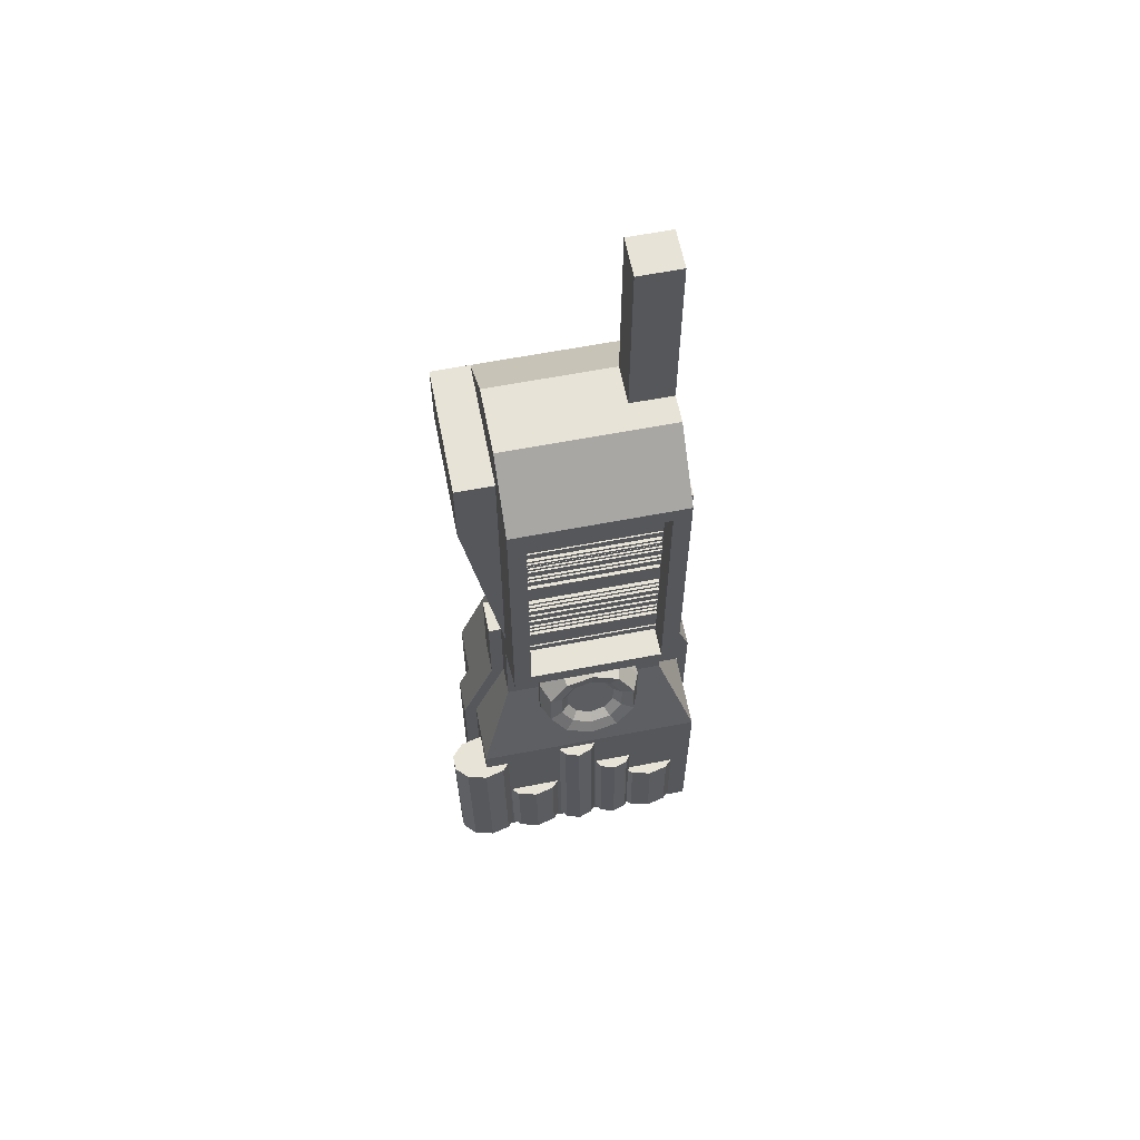
<metadata>
{"format":"obj","ext":"obj","renderer":"f3d","projection":"perspective","resolution":1024,"background":"white","views":[{"elev":61.9,"azim":-11.1,"up":"+Y"}]}
</metadata>
<code>
v -17.26 17.4 21.14
v 25.31 17.4 21.14
v -17.26 17.4 15.76
v 25.31 17.4 15.76
v -17.26 15.07 21.14
v 25.31 15.07 21.14
v -17.26 15.07 15.76
v 25.31 15.07 15.76
v -17.26 -9.873 21.14
v 25.31 -9.873 21.14
v 25.31 -7.36 21.14
v -17.26 -7.36 21.14
v -17.26 -9.873 15.76
v 25.31 -9.873 15.76
v 25.31 -7.36 15.76
v -17.26 -7.36 15.76
v -17.26 63.98 21.14
v 25.31 63.98 21.14
v 25.31 66.49 21.14
v -17.26 66.49 21.14
v -17.26 63.98 15.76
v 25.31 63.98 15.76
v 25.31 66.49 15.76
v -17.26 66.49 15.76
v -17.26 51.51 21.14
v 25.31 51.51 21.14
v 25.31 54.03 21.14
v -17.26 54.03 21.14
v -17.26 51.51 15.76
v 25.31 51.51 15.76
v 25.31 54.03 15.76
v -17.26 54.03 15.76
v -17.26 40.28 21.14
v 25.31 40.28 21.14
v 25.31 42.8 21.14
v -17.26 42.8 21.14
v -17.26 40.28 15.76
v 25.31 40.28 15.76
v 25.31 42.8 15.76
v -17.26 42.8 15.76
v -17.26 34.28 21.14
v 25.31 34.28 21.14
v 25.31 36.8 21.14
v -17.26 36.8 21.14
v -17.26 34.28 15.76
v 25.31 34.28 15.76
v 25.31 36.8 15.76
v -17.26 36.8 15.76
v -17.26 11.36 21.14
v 25.31 11.36 21.14
v 25.31 13.87 21.14
v -17.26 13.87 21.14
v -17.26 11.36 15.76
v 25.31 11.36 15.76
v 25.31 13.87 15.76
v -17.26 13.87 15.76
v -17.26 -6.379 21.14
v 25.31 -6.379 21.14
v 25.31 1.146 21.14
v -17.26 1.146 21.14
v -17.26 -6.379 15.76
v 25.31 -6.379 15.76
v 25.31 1.146 15.76
v -17.26 1.146 15.76
v -17.26 24.7 21.14
v 25.31 24.7 21.14
v 25.31 32.22 21.14
v -17.26 32.22 21.14
v -17.26 24.7 15.76
v 25.31 24.7 15.76
v 25.31 32.22 15.76
v -17.26 32.22 15.76
v -17.26 67.32 21.14
v 25.31 67.32 21.14
v 25.31 74.84 21.14
v -17.26 74.84 21.14
v -17.26 67.32 15.76
v 25.31 67.32 15.76
v 25.31 74.84 15.76
v -17.26 74.84 15.76
v -17.26 54.85 21.14
v 25.31 54.85 21.14
v 25.31 62.38 21.14
v -17.26 62.38 21.14
v -17.26 54.85 15.76
v 25.31 54.85 15.76
v 25.31 62.38 15.76
v -17.26 62.38 15.76
v -17.26 46.78 21.14
v 25.31 46.78 21.14
v 25.31 47.68 21.14
v -17.26 47.68 21.14
v -17.26 46.78 15.76
v 25.31 46.78 15.76
v 25.31 47.68 15.76
v -17.26 47.68 15.76
v -17.26 48.78 21.14
v 25.31 48.78 21.14
v 25.31 49.68 21.14
v -17.26 49.68 21.14
v -17.26 48.78 15.76
v 25.31 48.78 15.76
v 25.31 49.68 15.76
v -17.26 49.68 15.76
v -17.26 21.55 21.14
v 25.31 21.55 21.14
v 25.31 22.45 21.14
v -17.26 22.45 21.14
v -17.26 21.55 15.76
v 25.31 21.55 15.76
v 25.31 22.45 15.76
v -17.26 22.45 15.76
v -17.26 38.01 21.14
v 25.31 38.01 21.14
v 25.31 38.91 21.14
v -17.26 38.91 21.14
v -17.26 38.01 15.76
v 25.31 38.01 15.76
v 25.31 38.91 15.76
v -17.26 38.91 15.76
v -17.26 43.82 21.14
v 25.31 43.82 21.14
v 25.31 44.72 21.14
v -17.26 44.72 21.14
v -17.26 43.82 15.76
v 25.31 43.82 15.76
v 25.31 44.72 15.76
v -17.26 44.72 15.76
v -17.26 45.75 21.14
v 25.31 45.75 21.14
v 25.31 46.66 21.14
v -17.26 46.66 21.14
v -17.26 45.75 15.76
v 25.31 45.75 15.76
v 25.31 46.66 15.76
v -17.26 46.66 15.76
v -17.26 19.06 21.14
v 25.31 19.06 21.14
v 25.31 19.96 21.14
v -17.26 19.96 21.14
v -17.26 19.06 15.76
v 25.31 19.06 15.76
v 25.31 19.96 15.76
v -17.26 19.96 15.76
v -17.26 3.2 21.14
v 25.31 3.2 21.14
v 25.31 4.174 21.14
v -17.26 4.174 21.14
v -17.26 3.2 15.76
v 25.31 3.2 15.76
v 25.31 4.174 15.76
v -17.26 4.174 15.76
v -17.26 5.537 21.14
v 25.31 5.537 21.14
v 25.31 6.51 21.14
v -17.26 6.51 21.14
v -17.26 5.537 15.76
v 25.31 5.537 15.76
v 25.31 6.51 15.76
v -17.26 6.51 15.76
v -17.26 -12.69 21.14
v 25.31 -12.69 21.14
v 25.31 -11.71 21.14
v -17.26 -11.71 21.14
v -17.26 -12.69 15.76
v 25.31 -12.69 15.76
v 25.31 -11.71 15.76
v -17.26 -11.71 15.76
v -17.26 -14.89 21.14
v 25.31 -14.89 21.14
v 25.31 -13.91 21.14
v -17.26 -13.91 21.14
v -17.26 -14.89 15.76
v 25.31 -14.89 15.76
v 25.31 -13.91 15.76
v -17.26 -13.91 15.76
v -17.26 7.797 21.14
v 25.31 7.797 21.14
v 25.31 10.12 21.14
v -17.26 10.12 21.14
v -17.26 7.797 15.76
v 25.31 7.797 15.76
v 25.31 10.12 15.76
v -17.26 10.12 15.76
v -23.84 81.04 29.75
v 2.797 81.04 29.75
v 29.43 81.04 29.75
v -23.84 81.04 -9.502
v 29.43 81.04 -9.502
v -23.84 81.04 -29.75
v 2.797 81.04 -29.75
v 29.43 81.04 -29.75
v -23.84 -16.75 29.75
v 2.797 -16.75 29.75
v 29.43 -16.75 29.75
v 29.43 -16.75 -9.502
v 29.43 -16.75 -29.75
v 2.797 -16.75 -29.75
v -23.84 -16.75 -29.75
v -23.84 -16.75 -9.502
v -23.84 -157.2 10.74
v 2.797 -157.2 10.74
v 29.43 -157.2 10.74
v -23.84 -157.2 -9.502
v 2.797 -157.2 -9.502
v 29.43 -157.2 -9.502
v -23.84 -157.2 -29.75
v 2.797 -157.2 -29.75
v 29.43 -157.2 -29.75
v 2.797 -30.56 10.74
v -23.84 -30.56 10.74
v 29.43 -30.56 10.74
v 29.43 -30.56 -9.502
v 29.43 -30.56 -29.75
v 2.797 -30.56 -29.75
v -23.84 -30.56 -29.75
v -23.84 -30.56 -9.502
v -23.84 56.53 29.75
v 29.43 56.53 29.75
v 29.43 56.53 -9.502
v 29.43 56.53 -29.75
v 2.797 56.53 -29.75
v -23.84 56.53 -29.75
v -23.84 98.49 -9.502
v 2.797 98.49 -9.502
v 29.43 98.49 -9.502
v 29.43 -16.75 11.95
v 29.43 56.53 11.95
v -23.84 -16.75 11.95
v -23.84 56.53 11.95
v 29.43 -157.2 1.562
v 29.43 -30.56 1.562
v -23.84 -157.2 1.562
v -23.84 -30.56 1.562
v 2.797 -157.2 1.562
v 29.43 81.04 11.95
v -23.84 81.04 11.95
v 2.797 98.49 11.95
v -23.84 98.49 11.95
v 29.43 98.49 11.95
v 2.797 -11.28 29.75
v -18.37 56.53 29.75
v -18.37 -11.28 29.75
v 23.96 56.53 29.75
v 23.96 -11.28 29.75
v 2.797 75.58 29.75
v -18.37 75.58 29.75
v 23.96 75.58 29.75
v -18.37 -11.28 8.506
v -18.37 56.53 8.506
v 2.797 56.53 8.506
v 2.797 -11.28 8.506
v 23.96 -11.28 8.506
v 23.96 56.53 8.506
v -18.37 75.58 8.506
v 2.797 75.58 8.506
v 23.96 75.58 8.506
v 2.797 -61.35 10.74
v -23.84 -61.35 10.74
v 29.43 -61.35 10.74
v 29.43 -61.35 1.562
v 29.43 -61.35 -29.75
v 29.43 -61.35 -9.502
v 2.797 -61.35 -29.75
v -23.84 -61.35 -29.75
v -23.84 -61.35 -9.502
v -23.84 -61.35 1.562
v 2.797 -157.2 21.63
v -34.73 -157.2 21.63
v 40.32 -157.2 21.63
v 40.32 -157.2 1.562
v 40.32 -157.2 -29.75
v 40.32 -157.2 -9.502
v -34.73 -157.2 -9.502
v -34.73 -157.2 -29.75
v -34.73 -157.2 1.562
v 2.797 -90.69 -29.75
v 29.43 -90.69 -29.75
v -23.84 -90.69 -29.75
v 2.797 -90.69 21.63
v -34.73 -90.69 21.63
v 40.32 -90.69 21.63
v 40.32 -90.69 1.562
v 40.32 -90.69 -29.75
v 40.32 -90.69 -9.502
v -34.73 -90.69 -9.502
v -34.73 -90.69 -29.75
v -34.73 -90.69 1.562
v 3.682 -60.69 18.16
v 2.832 -83.06 1.647
v 13.53 -80.29 1.041
v 20.51 -71.93 -0.932
v 21.11 -61.18 -3.518
v 15.1 -52.15 -5.73
v 4.779 -48.29 -6.723
v -5.918 -51.07 -6.117
v -12.9 -59.43 -4.144
v -13.5 -70.17 -1.557
v -7.493 -79.2 0.6545
v 3.806 -65.68 -2.538
v 2.726 -78.77 19.45
v 13.42 -75.99 18.84
v 20.41 -67.64 16.87
v 21.01 -56.89 14.28
v 15 -47.86 12.07
v 4.673 -44 11.08
v -6.024 -46.78 11.69
v -13.01 -55.14 13.66
v -13.61 -65.88 16.25
v -7.599 -74.91 18.46
v 2.838 -74.54 25.24
v 11.89 -72.19 24.72
v 17.79 -65.12 23.06
v 18.3 -56.03 20.87
v 13.22 -48.4 19
v 4.484 -45.13 18.16
v -4.564 -47.48 18.67
v -10.47 -54.55 20.34
v -10.98 -63.64 22.53
v -5.896 -71.28 24.4
v -1.513 -66.91 19.62
v 3.235 -68.68 20.08
v -4.276 -62.76 18.61
v -4 -57.82 17.42
v -0.7889 -53.97 16.51
v 4.13 -52.7 16.23
v 8.877 -54.47 16.69
v 11.64 -58.62 17.7
v 11.36 -63.56 18.89
v 8.153 -67.41 19.8
v -3.275 -68.45 22.42
v 3.07 -70.82 23.03
v -6.968 -62.9 21.06
v -6.598 -56.29 19.47
v -2.307 -51.16 18.26
v 4.267 -49.45 17.88
v 10.61 -51.82 18.49
v 14.3 -57.37 19.85
v 13.94 -63.98 21.44
v 9.644 -69.11 22.65
v -35.48 -98.24 17.49
v -35.48 -98.24 25.49
v -29.1 -98.19 23.97
v -25.16 -98.16 19.97
v -25.16 -98.16 15.02
v -29.1 -98.19 11.02
v -35.48 -98.24 9.494
v -41.85 -98.29 11.02
v -45.8 -98.33 15.02
v -45.8 -98.33 19.97
v -41.85 -98.29 23.97
v -35.01 -154.6 25.49
v -28.64 -154.5 23.97
v -24.69 -154.5 19.97
v -24.69 -154.5 15.02
v -28.64 -154.5 11.02
v -35.01 -154.6 9.494
v -41.39 -154.6 11.02
v -45.33 -154.7 15.02
v -45.33 -154.7 19.97
v -41.39 -154.6 23.97
v -35.01 -154.6 17.49
v -1.689 -93.37 17.49
v -1.689 -93.37 25.49
v 3.014 -93.34 23.97
v 5.92 -93.31 19.97
v 5.92 -93.31 15.02
v 3.014 -93.34 11.02
v -1.689 -93.37 9.494
v -6.391 -93.41 11.02
v -9.297 -93.44 15.02
v -9.297 -93.44 19.97
v -6.391 -93.41 23.97
v -1.189 -154.3 25.49
v 3.513 -154.3 23.97
v 6.419 -154.2 19.97
v 6.419 -154.2 15.02
v 3.513 -154.3 11.02
v -1.189 -154.3 9.494
v -5.891 -154.3 11.02
v -8.797 -154.4 15.02
v -8.797 -154.4 19.97
v -5.891 -154.3 23.97
v -1.189 -154.3 17.49
v 11.69 -110.7 17.49
v 11.69 -110.7 25.49
v 16.39 -110.7 23.97
v 19.3 -110.7 19.97
v 19.3 -110.7 15.02
v 16.39 -110.7 11.02
v 11.69 -110.7 9.494
v 6.985 -110.8 11.02
v 4.079 -110.8 15.02
v 4.079 -110.8 19.97
v 6.985 -110.8 23.97
v 12.04 -154.2 25.49
v 16.75 -154.2 23.97
v 19.65 -154.1 19.97
v 19.65 -154.1 15.02
v 16.75 -154.2 11.02
v 12.04 -154.2 9.494
v 7.342 -154.2 11.02
v 4.436 -154.3 15.02
v 4.436 -154.3 19.97
v 7.342 -154.2 23.97
v 12.04 -154.2 17.49
v 25.27 -122.6 17.49
v 25.27 -122.6 25.49
v 31.65 -122.6 23.97
v 35.59 -122.5 19.97
v 35.59 -122.5 15.02
v 31.65 -122.6 11.02
v 25.27 -122.6 9.494
v 18.89 -122.7 11.02
v 14.95 -122.7 15.02
v 14.95 -122.7 19.97
v 18.89 -122.7 23.97
v 25.53 -154.1 25.49
v 31.9 -154 23.97
v 35.85 -154 19.97
v 35.85 -154 15.02
v 31.9 -154 11.02
v 25.53 -154.1 9.494
v 19.15 -154.1 11.02
v 15.21 -154.2 15.02
v 15.21 -154.2 19.97
v 19.15 -154.1 23.97
v 25.53 -154.1 17.49
v -17.58 -123 17.49
v -17.58 -123 25.49
v -11.2 -122.9 23.97
v -7.259 -122.9 19.97
v -7.259 -122.9 15.02
v -11.2 -122.9 11.02
v -17.58 -123 9.494
v -23.96 -123 11.02
v -27.9 -123.1 15.02
v -27.9 -123.1 19.97
v -23.96 -123 23.97
v -17.32 -154.4 25.49
v -10.94 -154.4 23.97
v -7.001 -154.4 19.97
v -7.001 -154.4 15.02
v -10.94 -154.4 11.02
v -17.32 -154.4 9.494
v -23.7 -154.5 11.02
v -27.64 -154.5 15.02
v -27.64 -154.5 19.97
v -23.7 -154.5 23.97
v -17.32 -154.4 17.49
v -36 56.53 -29.75
v -36 56.53 -9.502
v -36 56.53 11.95
v -36 81.04 -29.75
v -36 81.04 -9.502
v -36 81.04 11.95
v 34.9 56.53 11.95
v 34.9 56.53 -9.502
v 34.9 -16.75 -9.502
v 34.9 -16.75 11.95
v 34.9 -30.56 -9.502
v 34.9 -30.56 1.562
v 34.9 -30.56 -29.75
v 34.9 -61.35 -29.75
v 34.9 -61.35 -9.502
v 34.9 -61.35 1.562
v 45.8 -90.69 -29.75
v 45.8 -90.69 -9.502
v 45.8 -157.2 -29.75
v 45.8 -157.2 -9.502
v -28 -30.56 -9.502
v -28 -30.56 1.562
v -28 -61.35 1.562
v -28 -61.35 -9.502
v -38.89 -90.69 1.562
v -38.89 -90.69 -9.502
v -38.89 -157.2 1.562
v -38.89 -157.2 -9.502
v 2.797 -157.2 -3.001
v -23.84 -157.2 -3.001
v 29.43 -157.2 -3.001
v -23.84 -30.56 -3.001
v -23.84 -16.75 3.102
v -23.84 81.04 3.102
v -23.84 98.49 3.102
v 29.43 81.04 3.102
v 29.43 98.49 3.102
v 2.797 98.49 3.102
v 29.43 56.53 3.102
v 40.32 -90.69 -3.001
v 29.43 -61.35 -3.001
v -34.73 -157.2 -3.001
v 40.32 -157.2 -3.001
v -36 56.53 3.102
v -36 81.04 3.102
v 34.9 -16.75 3.102
v 34.9 56.53 3.102
v 34.9 -30.56 -3.001
v 34.9 -61.35 -3.001
v -28 -61.35 -3.001
v -28 -30.56 -3.001
v -38.89 -90.69 -3.001
v -38.89 -157.2 -3.001
v 29.43 157.2 -9.502
v 29.43 157.2 3.102
v 15.91 -16.75 -29.75
v 15.91 56.53 -29.75
v 15.91 -157.2 -29.75
v 15.91 -90.69 -29.75
v 15.91 -157.2 -9.502
v 15.91 -157.2 -3.001
v 15.91 -30.56 10.74
v 15.91 -16.75 29.75
v 15.91 -30.56 -29.75
v 15.91 81.04 -29.75
v 15.91 81.04 29.75
v 15.91 98.49 11.95
v 15.91 98.49 3.102
v 15.91 98.49 -9.502
v 15.91 -157.2 1.562
v 15.91 -157.2 10.74
v 13.22 -11.28 29.75
v 13.22 75.58 29.75
v 13.22 56.53 8.506
v 13.22 -11.28 8.506
v 13.22 75.58 8.506
v 15.91 -61.35 10.74
v 15.91 -61.35 -29.75
v 21.27 -157.2 21.63
v 21.27 -90.69 21.63
v 15.91 157.2 3.102
v 15.91 157.2 -9.502
g Group60476
f 9 10 11 12
f 13 14 10 9
f 12 11 15 16
f 13 9 12 16
f 10 14 15 11
f 14 13 16 15
f 17 18 19 20
f 21 22 18 17
f 20 19 23 24
f 21 17 20 24
f 18 22 23 19
f 22 21 24 23
f 25 26 27 28
f 29 30 26 25
f 28 27 31 32
f 29 25 28 32
f 26 30 31 27
f 30 29 32 31
f 33 34 35 36
f 37 38 34 33
f 36 35 39 40
f 37 33 36 40
f 34 38 39 35
f 38 37 40 39
f 41 42 43 44
f 45 46 42 41
f 44 43 47 48
f 45 41 44 48
f 42 46 47 43
f 46 45 48 47
f 49 50 51 52
f 53 54 50 49
f 52 51 55 56
f 53 49 52 56
f 50 54 55 51
f 54 53 56 55
f 57 58 59 60
f 61 62 58 57
f 60 59 63 64
f 61 57 60 64
f 58 62 63 59
f 62 61 64 63
f 65 66 67 68
f 69 70 66 65
f 68 67 71 72
f 69 65 68 72
f 66 70 71 67
f 70 69 72 71
f 73 74 75 76
f 77 78 74 73
f 76 75 79 80
f 77 73 76 80
f 74 78 79 75
f 78 77 80 79
f 81 82 83 84
f 85 86 82 81
f 84 83 87 88
f 85 81 84 88
f 82 86 87 83
f 86 85 88 87
f 89 90 91 92
f 93 94 90 89
f 92 91 95 96
f 93 89 92 96
f 90 94 95 91
f 94 93 96 95
f 97 98 99 100
f 101 102 98 97
f 100 99 103 104
f 101 97 100 104
f 98 102 103 99
f 102 101 104 103
f 105 106 107 108
f 109 110 106 105
f 108 107 111 112
f 109 105 108 112
f 106 110 111 107
f 110 109 112 111
f 113 114 115 116
f 117 118 114 113
f 116 115 119 120
f 117 113 116 120
f 114 118 119 115
f 118 117 120 119
f 121 122 123 124
f 125 126 122 121
f 124 123 127 128
f 125 121 124 128
f 122 126 127 123
f 126 125 128 127
f 129 130 131 132
f 133 134 130 129
f 132 131 135 136
f 133 129 132 136
f 130 134 135 131
f 134 133 136 135
f 137 138 139 140
f 141 142 138 137
f 140 139 143 144
f 141 137 140 144
f 138 142 143 139
f 142 141 144 143
f 145 146 147 148
f 149 150 146 145
f 148 147 151 152
f 149 145 148 152
f 146 150 151 147
f 150 149 152 151
f 153 154 155 156
f 157 158 154 153
f 156 155 159 160
f 157 153 156 160
f 154 158 159 155
f 158 157 160 159
f 161 162 163 164
f 165 166 162 161
f 164 163 167 168
f 165 161 164 168
f 162 166 167 163
f 166 165 168 167
f 169 170 171 172
f 173 174 170 169
f 172 171 175 176
f 173 169 172 176
f 170 174 175 171
f 174 173 176 175
f 177 178 179 180
f 181 182 178 177
f 180 179 183 184
f 181 177 180 184
f 178 182 183 179
f 182 181 184 183
f 5 6 2 1
f 7 8 6 5
f 1 2 4 3
f 7 5 1 3
f 6 8 4 2
f 8 7 3 4
g Group22984
f 195 227 228 219
f 196 197 221 220
f 197 506 507 221
f 198 199 223 222
f 209 508 509 278
f 208 207 279 277
f 204 205 479 480
f 205 510 511 479
f 207 208 205 204
f 208 508 510 205
f 211 210 194 193
f 210 512 513 194
f 212 232 227 195
f 213 214 197 196
f 214 514 506 197
f 215 216 199 198
f 216 217 200 199
f 217 482 483 200
f 219 228 236 187
f 220 221 192 189
f 221 507 515 192
f 222 223 190 191
f 185 186 238 239
f 188 484 485 224
f 236 486 487 240
f 186 516 517 238
f 187 236 240
f 238 517 518 488
f 189 192 226
f 190 188 224
f 191 190 224 225
f 192 515 519 226
f 229 193 218 230
f 233 235 202 201
f 235 520 521 202
f 234 211 193 229
f 228 489 486 236
f 230 218 185 237
f 239 238 488 485
f 237 185 239
f 194 241 243 193
f 243 242 218 193
f 219 244 245 195
f 245 522 513 195
f 218 242 247 185
f 247 246 186 185
f 186 246 523 516
f 248 244 219 187
f 252 251 250 249
f 243 241 252 249
f 242 243 249 250
f 254 524 525 253
f 245 244 254 253
f 241 522 525 252
f 250 251 256 255
f 247 242 250 255
f 246 247 255 256
f 256 251 524 526
f 248 523 526 257
f 244 248 257 254
f 259 258 210 211
f 258 527 512 210
f 260 261 232 212
f 262 528 514 214
f 264 265 216 215
f 265 266 217 216
f 267 259 211 234
f 269 268 280 281
f 288 281 259 267
f 201 202 268 269
f 268 529 530 280
f 283 490 491 261
f 202 521 529 268
f 270 271 283 282
f 203 231 271 270
f 279 207 275 287
f 209 278 284 272
f 206 209 272 273
f 275 274 286 287
f 265 279 287
f 287 286 266 265
f 207 204 274 275
f 278 262 284
f 204 480 492 274
f 271 493 490 283
f 231 481 493 271
f 276 269 281 288
f 282 283 261 260
f 233 201 269 276
f 278 509 528 262
f 277 279 265 264
f 281 280 258 259
f 280 530 527 258
g Group60476
f 331 320 311 332
f 333 319 320 331
f 334 318 319 333
f 335 317 318 334
f 336 316 317 335
f 337 315 316 336
f 338 314 315 337
f 339 313 314 338
f 340 312 313 339
f 332 311 312 340
f 311 301 302 312
f 312 302 303 313
f 313 303 304 314
f 314 304 305 315
f 315 305 306 316
f 316 306 307 317
f 317 307 308 318
f 318 308 309 319
f 319 309 310 320
f 320 310 301 311
f 290 300 291
f 291 300 292
f 292 300 293
f 293 300 294
f 294 300 295
f 295 300 296
f 296 300 297
f 297 300 298
f 298 300 299
f 299 300 290
f 301 290 291 302
f 302 291 292 303
f 303 292 293 304
f 304 293 294 305
f 305 294 295 306
f 306 295 296 307
f 307 296 297 308
f 308 297 298 309
f 309 298 299 310
f 310 299 290 301
f 321 331 332 322
f 323 333 331 321
f 324 334 333 323
f 325 335 334 324
f 326 336 335 325
f 327 337 336 326
f 328 338 337 327
f 329 339 338 328
f 330 340 339 329
f 322 332 340 330
f 289 321 322
f 289 323 321
f 289 324 323
f 289 325 324
f 289 326 325
f 289 327 326
f 289 328 327
f 289 329 328
f 289 330 329
f 289 322 330
f 363 364 365
f 363 365 366
f 363 366 367
f 363 367 368
f 363 368 369
f 363 369 370
f 363 370 371
f 363 371 372
f 363 372 373
f 363 373 364
f 364 374 375 365
f 365 375 376 366
f 366 376 377 367
f 367 377 378 368
f 368 378 379 369
f 369 379 380 370
f 370 380 381 371
f 371 381 382 372
f 372 382 383 373
f 373 383 374 364
f 374 384 375
f 375 384 376
f 376 384 377
f 377 384 378
f 378 384 379
f 379 384 380
f 380 384 381
f 381 384 382
f 382 384 383
f 383 384 374
f 385 386 387
f 385 387 388
f 385 388 389
f 385 389 390
f 385 390 391
f 385 391 392
f 385 392 393
f 385 393 394
f 385 394 395
f 385 395 386
f 386 396 397 387
f 387 397 398 388
f 388 398 399 389
f 389 399 400 390
f 390 400 401 391
f 391 401 402 392
f 392 402 403 393
f 393 403 404 394
f 394 404 405 395
f 395 405 396 386
f 396 406 397
f 397 406 398
f 398 406 399
f 399 406 400
f 400 406 401
f 401 406 402
f 402 406 403
f 403 406 404
f 404 406 405
f 405 406 396
f 407 408 409
f 407 409 410
f 407 410 411
f 407 411 412
f 407 412 413
f 407 413 414
f 407 414 415
f 407 415 416
f 407 416 417
f 407 417 408
f 408 418 419 409
f 409 419 420 410
f 410 420 421 411
f 411 421 422 412
f 412 422 423 413
f 413 423 424 414
f 414 424 425 415
f 415 425 426 416
f 416 426 427 417
f 417 427 418 408
f 418 428 419
f 419 428 420
f 420 428 421
f 421 428 422
f 422 428 423
f 423 428 424
f 424 428 425
f 425 428 426
f 426 428 427
f 427 428 418
f 429 430 431
f 429 431 432
f 429 432 433
f 429 433 434
f 429 434 435
f 429 435 436
f 429 436 437
f 429 437 438
f 429 438 439
f 429 439 430
f 430 440 441 431
f 431 441 442 432
f 432 442 443 433
f 433 443 444 434
f 434 444 445 435
f 435 445 446 436
f 436 446 447 437
f 437 447 448 438
f 438 448 449 439
f 439 449 440 430
f 440 450 441
f 441 450 442
f 442 450 443
f 443 450 444
f 444 450 445
f 445 450 446
f 446 450 447
f 447 450 448
f 448 450 449
f 449 450 440
f 341 342 343
f 341 343 344
f 341 344 345
f 341 345 346
f 341 346 347
f 341 347 348
f 341 348 349
f 341 349 350
f 341 350 351
f 341 351 342
f 342 352 353 343
f 343 353 354 344
f 344 354 355 345
f 345 355 356 346
f 346 356 357 347
f 347 357 358 348
f 348 358 359 349
f 349 359 360 350
f 350 360 361 351
f 351 361 352 342
f 352 362 353
f 353 362 354
f 354 362 355
f 355 362 356
f 356 362 357
f 357 362 358
f 358 362 359
f 359 362 360
f 360 362 361
f 361 362 352
g Group22984
f 199 200 452 451
f 223 199 451
f 230 237 456 453
f 200 483 494 452
f 229 230 453
f 237 484 495 456
f 451 452 455 454
f 190 223 451 454
f 188 190 454 455
f 452 494 495 455
f 460 496 497 457
f 228 227 460 457
f 220 489 497 458
f 196 220 458 459
f 462 498 496 460
f 227 232 462 460
f 213 196 459 461
f 465 464 463 461
f 214 213 461 463
f 262 214 463 464
f 466 499 498 462
f 232 261 466 462
f 261 491 499 466
f 468 467 464 465
f 263 285 468 465
f 284 262 464 467
f 470 469 467 468
f 285 273 470 468
f 272 284 467 469
f 273 272 469 470
f 474 500 501 471
f 217 266 474 471
f 234 482 501 472
f 267 234 472 473
f 476 502 500 474
f 266 286 476 474
f 288 267 473 475
f 478 503 502 476
f 286 274 478 476
f 276 288 475 477
f 274 492 503 478
f 480 479 235 233
f 479 511 520 235
f 482 234 229 483
f 484 237 239 485
f 486 189 226 487
f 489 220 189 486
f 485 488 225 224
f 490 285 263 491
f 480 233 276 492
f 493 273 285 490
f 481 206 273 493
f 483 229 453 494
f 484 188 455 495
f 494 453 456 495
f 496 459 458 497
f 489 228 457 497
f 498 461 459 496
f 499 465 461 498
f 491 263 465 499
f 500 473 472 501
f 482 217 471 501
f 502 475 473 500
f 503 477 475 502
f 492 276 477 503
f 226 519 532 504
f 487 226 504 505
f 506 198 222 507
f 508 208 277 509
f 510 206 481 511
f 508 209 206 510
f 512 212 195 513
f 514 215 198 506
f 507 222 191 515
f 516 187 240 517
f 517 240 487 518
f 515 191 225 519
f 520 231 203 521
f 522 241 194 513
f 516 523 248 187
f 524 251 252 525
f 522 245 253 525
f 526 524 254 257
f 523 246 256 526
f 527 260 212 512
f 528 264 215 514
f 529 270 282 530
f 521 203 270 529
f 509 277 264 528
f 530 282 260 527
f 511 481 231 520
f 531 505 504 532
f 518 487 505 531
f 518 531 532 519
f 488 518 519 225

</code>
